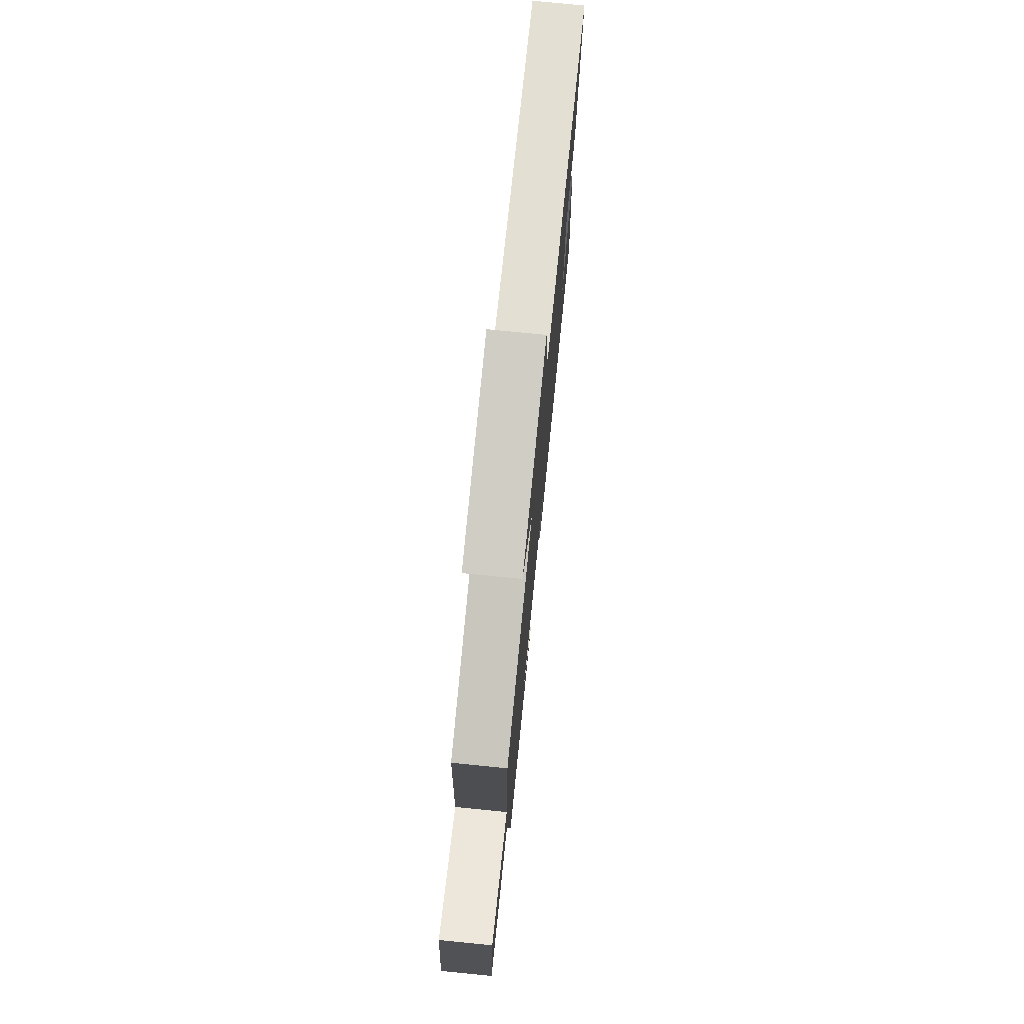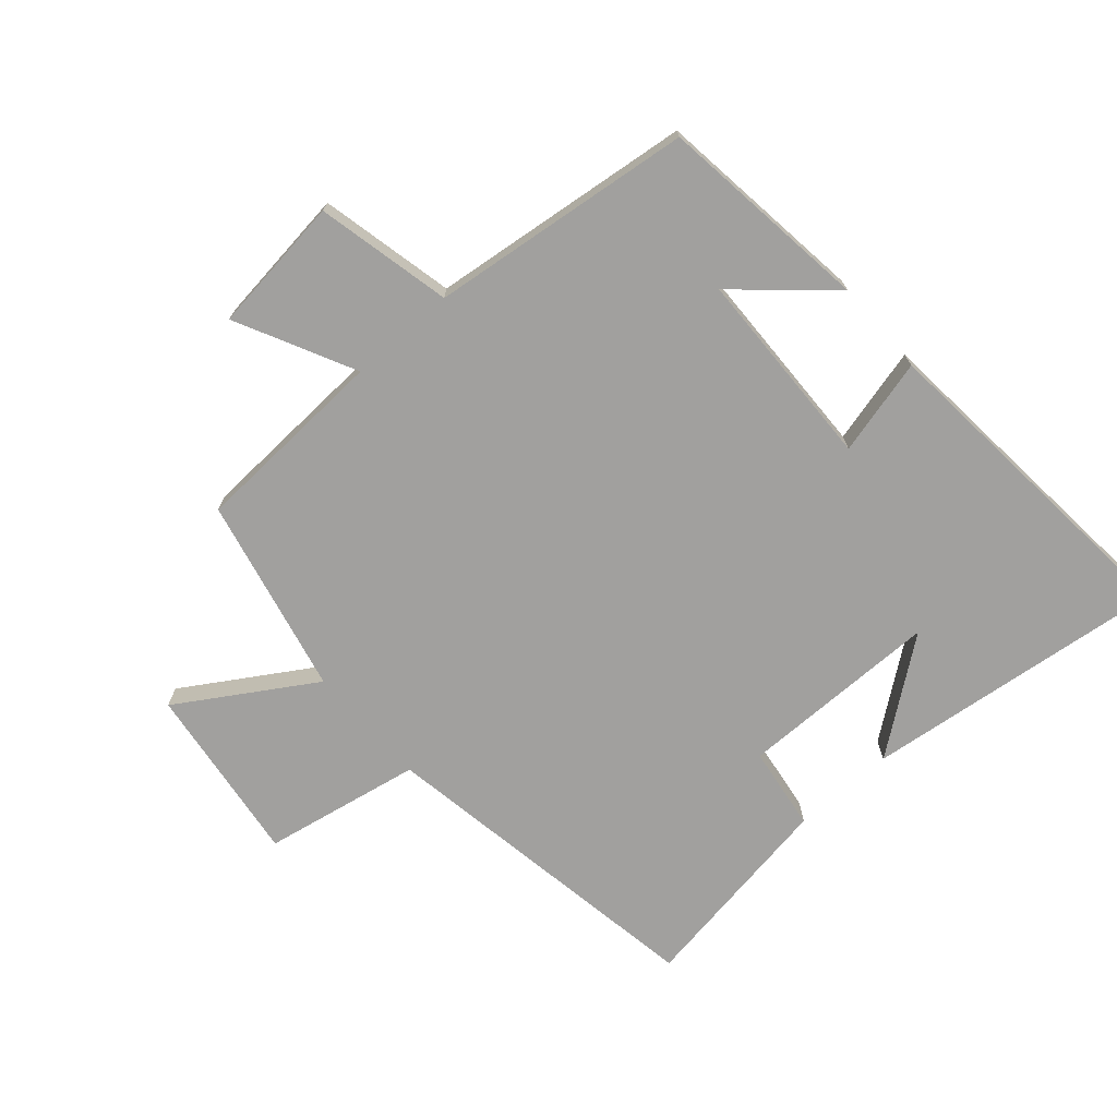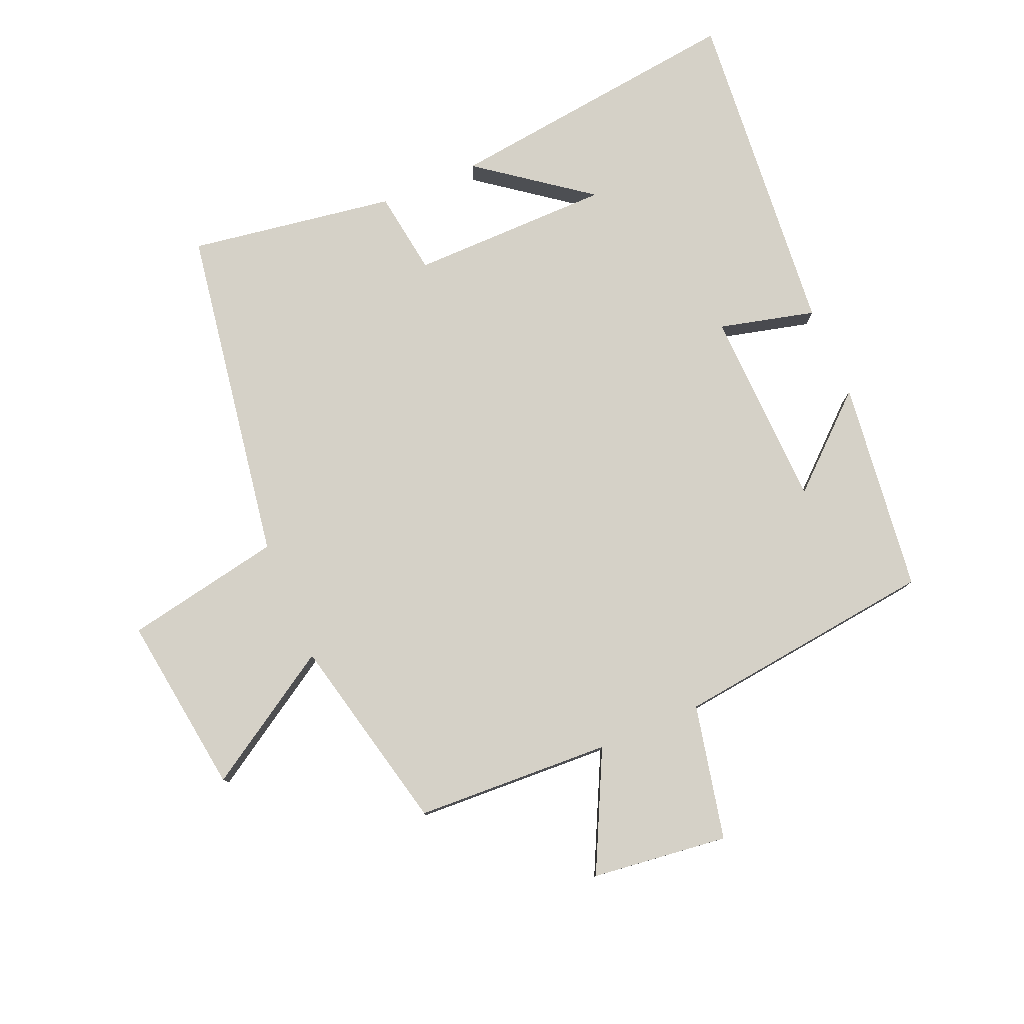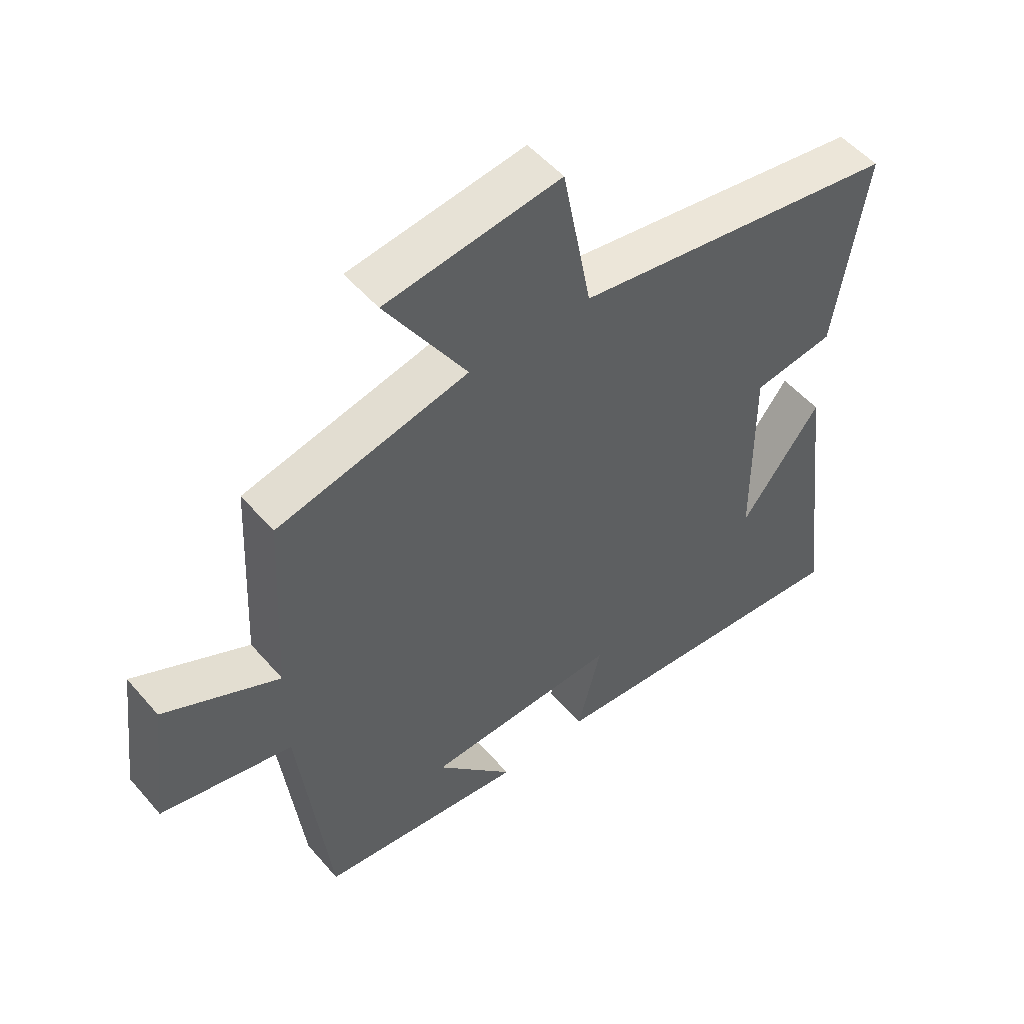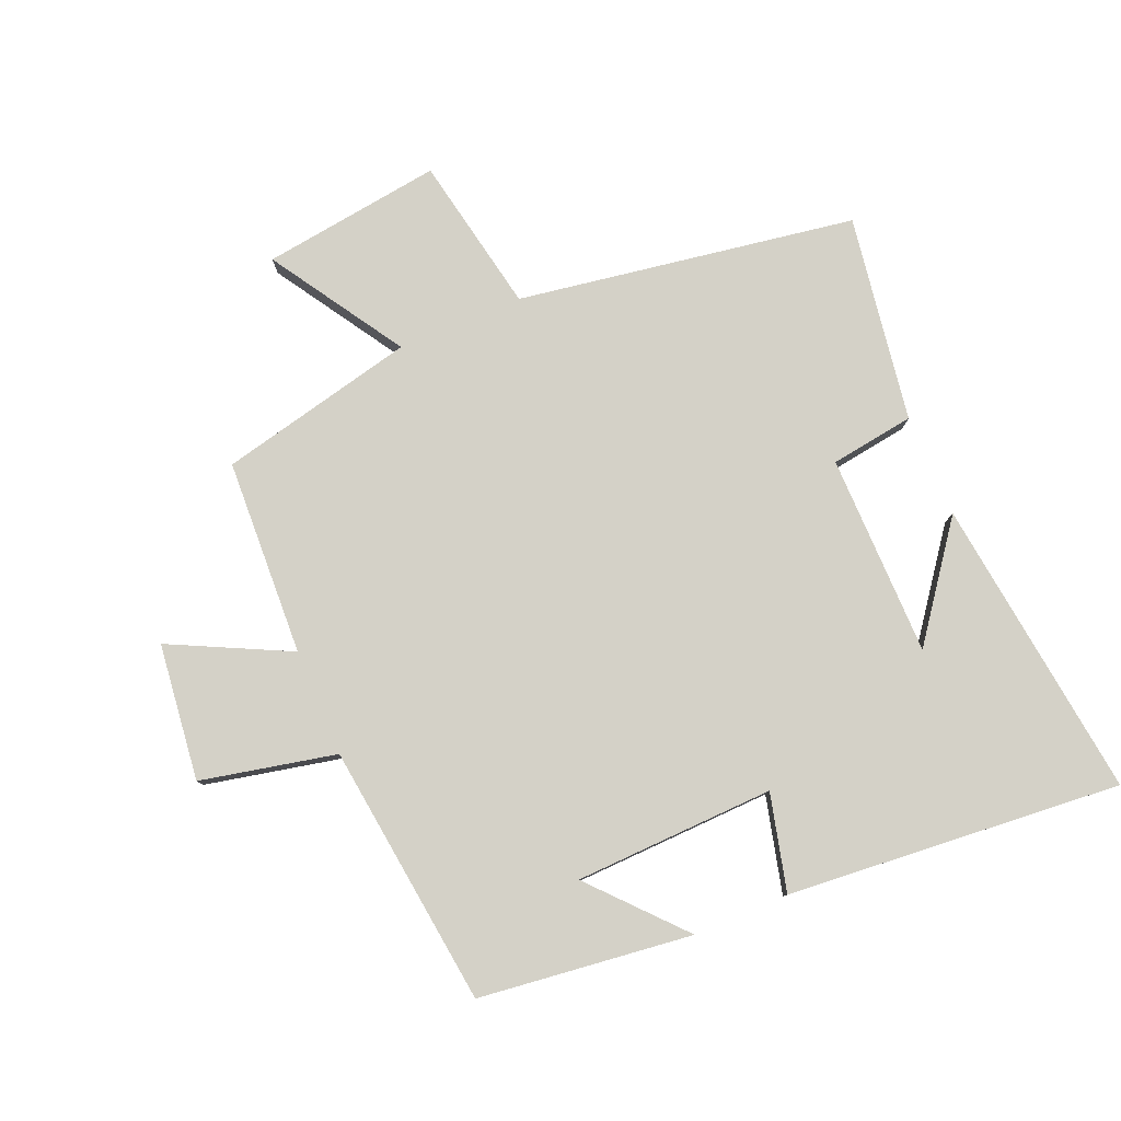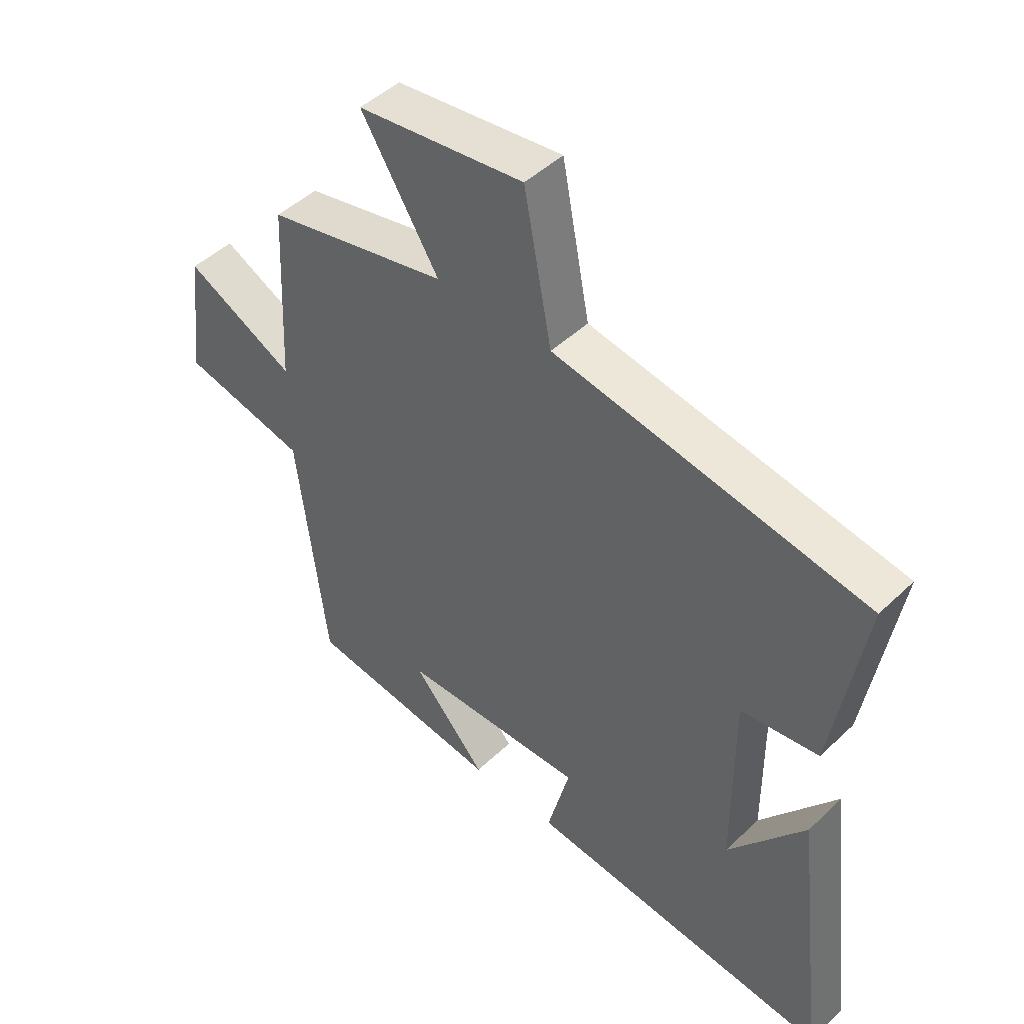
<metadata>
{"format":"obj","ext":"obj","renderer":"f3d","projection":"perspective","resolution":1024,"background":"white","views":[{"elev":75.9,"azim":95.7,"up":"+Z"},{"elev":-71.8,"azim":131.3,"up":"+Y"},{"elev":79.3,"azim":66.9,"up":"+Y"},{"elev":52.0,"azim":140.6,"up":"+Z"},{"elev":79.8,"azim":157.0,"up":"+Y"},{"elev":47.2,"azim":-136.9,"up":"+Z"}]}
</metadata>
<code>
v -0.557 0.07 -0.546
v -0.5 0.07 -0.072
v -0.37 0.07 -0.245
v -0.368 0.07 0.071
v -0.5 0.07 0.09
v -0.551 0.07 0.414
v -0.022 0.07 0.5
v 0.025 0.07 0.747
v 0.307 0.07 0.709
v 0.176 0.07 0.5
v 0.485 0.07 0.429
v 0.5 0.07 0.121
v 0.686 0.07 0.213
v 0.712 0.07 -0.001
v 0.5 0.07 -0.047
v 0.451 0.07 -0.459
v 0.117 0.07 -0.5
v 0.243 0.07 -0.359
v -0.071 0.07 -0.349
v -0.033 0.07 -0.5
v -0.557 0 -0.546
v -0.5 0 -0.072
v -0.37 0 -0.245
v -0.368 0 0.071
v -0.5 0 0.09
v -0.551 0 0.414
v -0.022 0 0.5
v 0.025 0 0.747
v 0.307 0 0.709
v 0.176 0 0.5
v 0.485 0 0.429
v 0.5 0 0.121
v 0.686 0 0.213
v 0.712 0 -0.001
v 0.5 0 -0.047
v 0.451 0 -0.459
v 0.117 0 -0.5
v 0.243 0 -0.359
v -0.071 0 -0.349
v -0.033 0 -0.5
f 19 20 1
f 16 17 18
f 15 16 18
f 15 18 19
f 12 13 14 15
f 10 11 12 15
f 10 15 19 1
f 7 8 9 10
f 4 5 6 7
f 3 4 7 10
f 1 2 3
f 1 3 10
f 21 40 39
f 38 37 36
f 38 36 35
f 39 38 35
f 35 34 33 32
f 35 32 31 30
f 21 39 35 30
f 30 29 28 27
f 27 26 25 24
f 30 27 24 23
f 23 22 21
f 30 23 21
f 1 21 22 2
f 2 22 23 3
f 3 23 24 4
f 4 24 25 5
f 5 25 26 6
f 6 26 27 7
f 7 27 28 8
f 8 28 29 9
f 9 29 30 10
f 10 30 31 11
f 11 31 32 12
f 12 32 33 13
f 13 33 34 14
f 14 34 35 15
f 15 35 36 16
f 16 36 37 17
f 17 37 38 18
f 18 38 39 19
f 19 39 40 20
f 20 40 21 1

</code>
